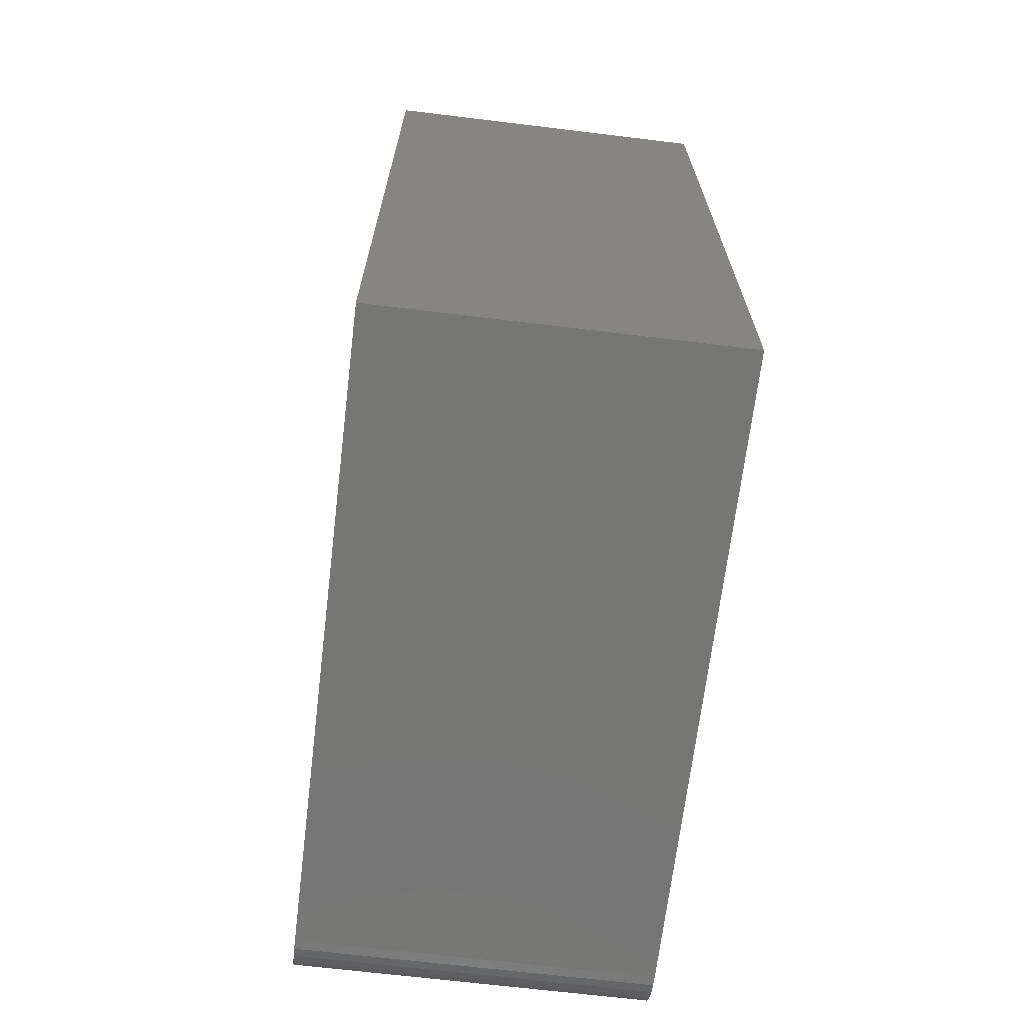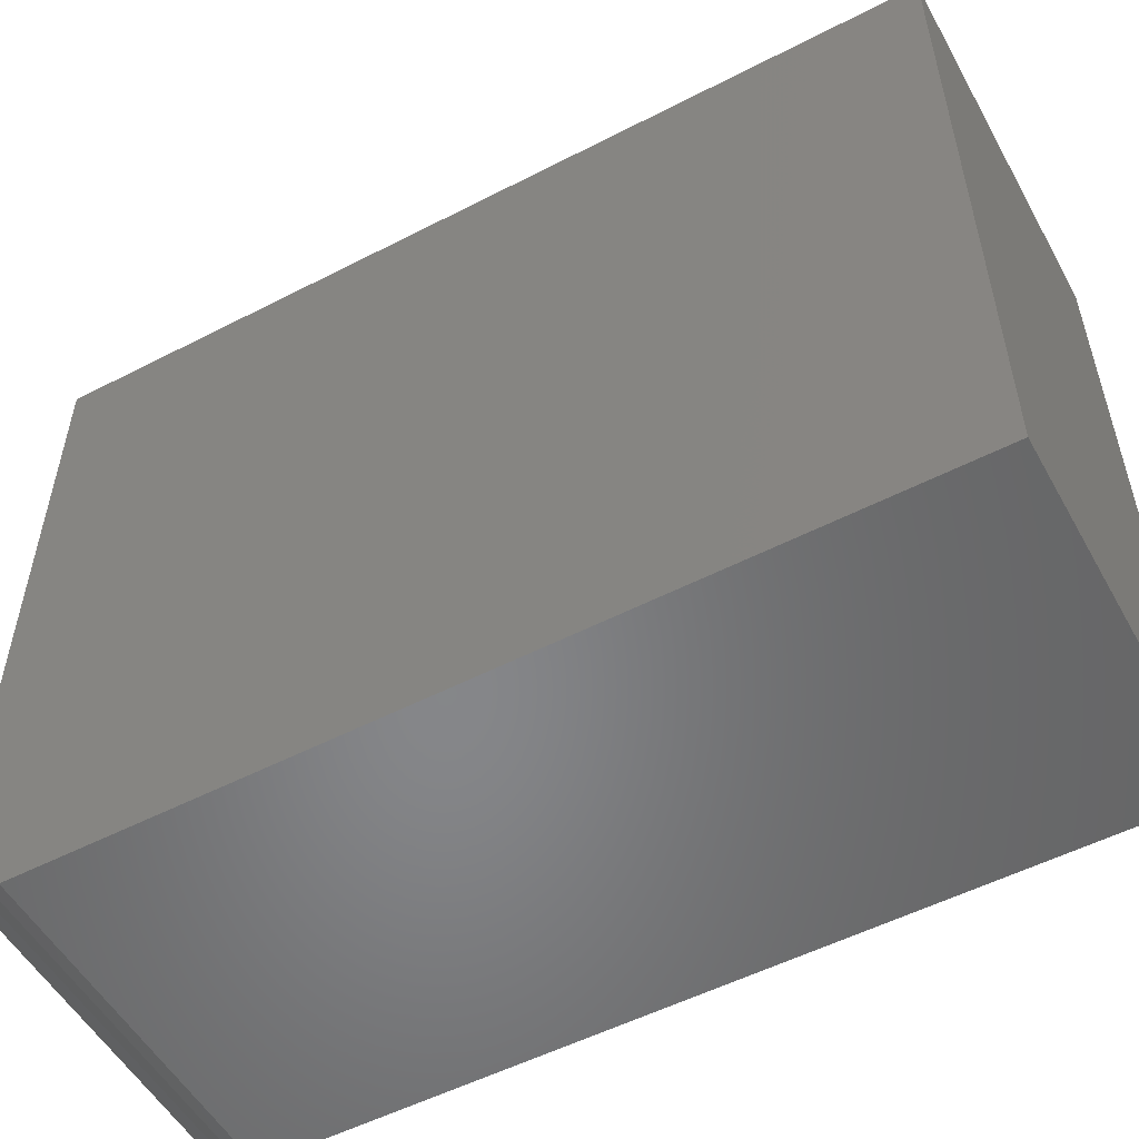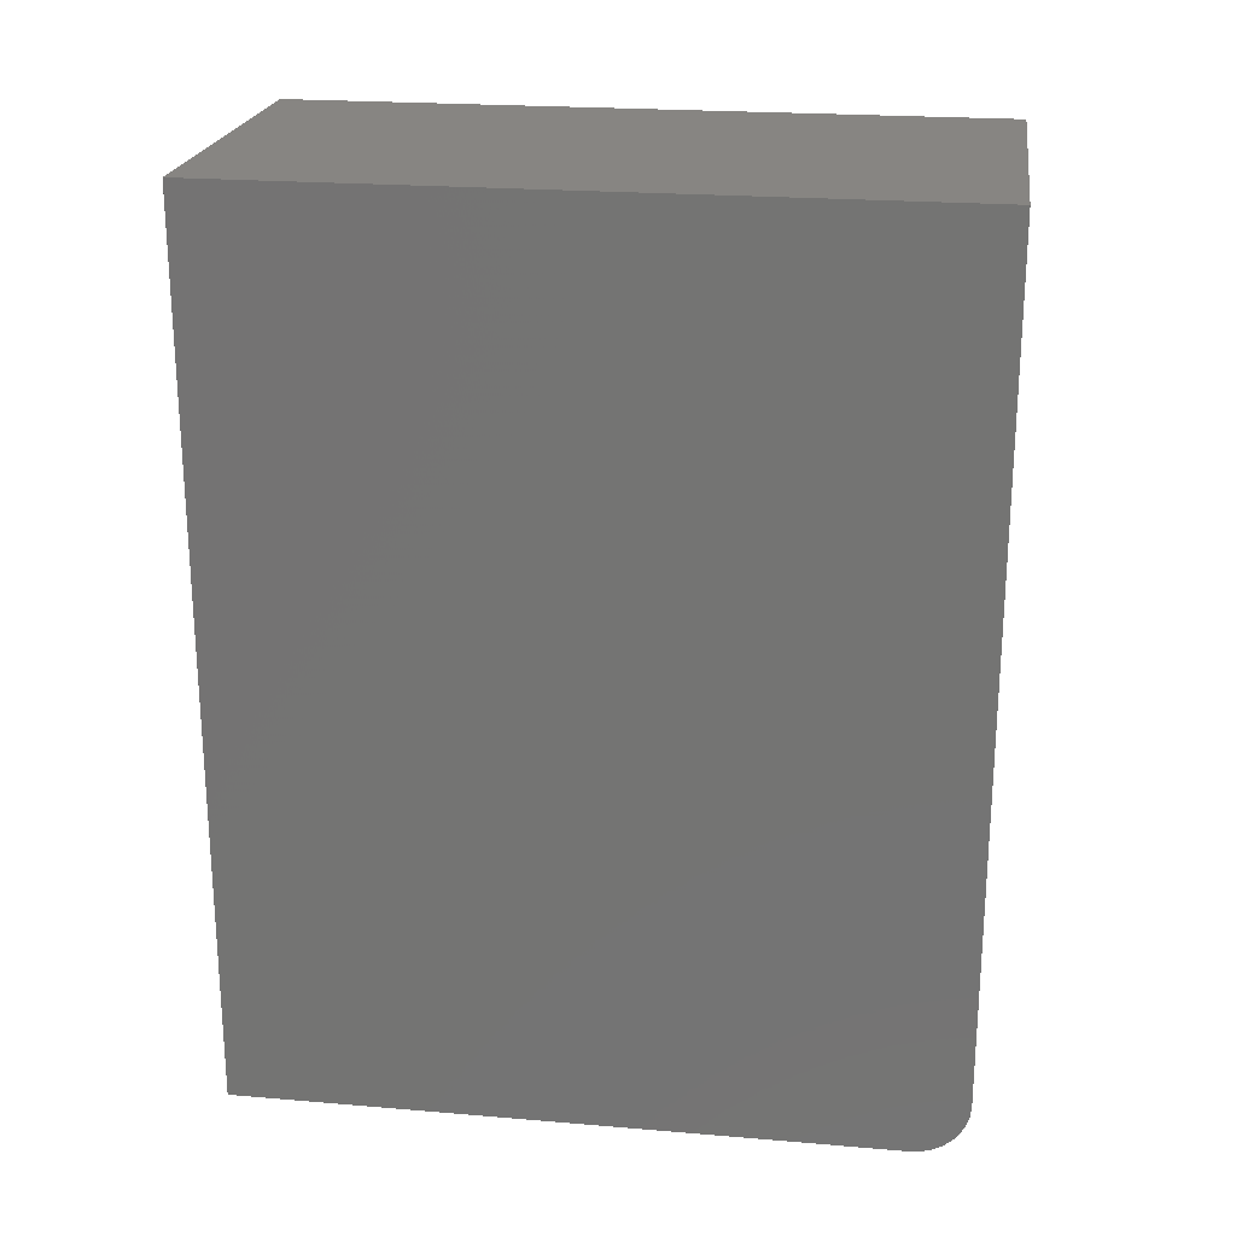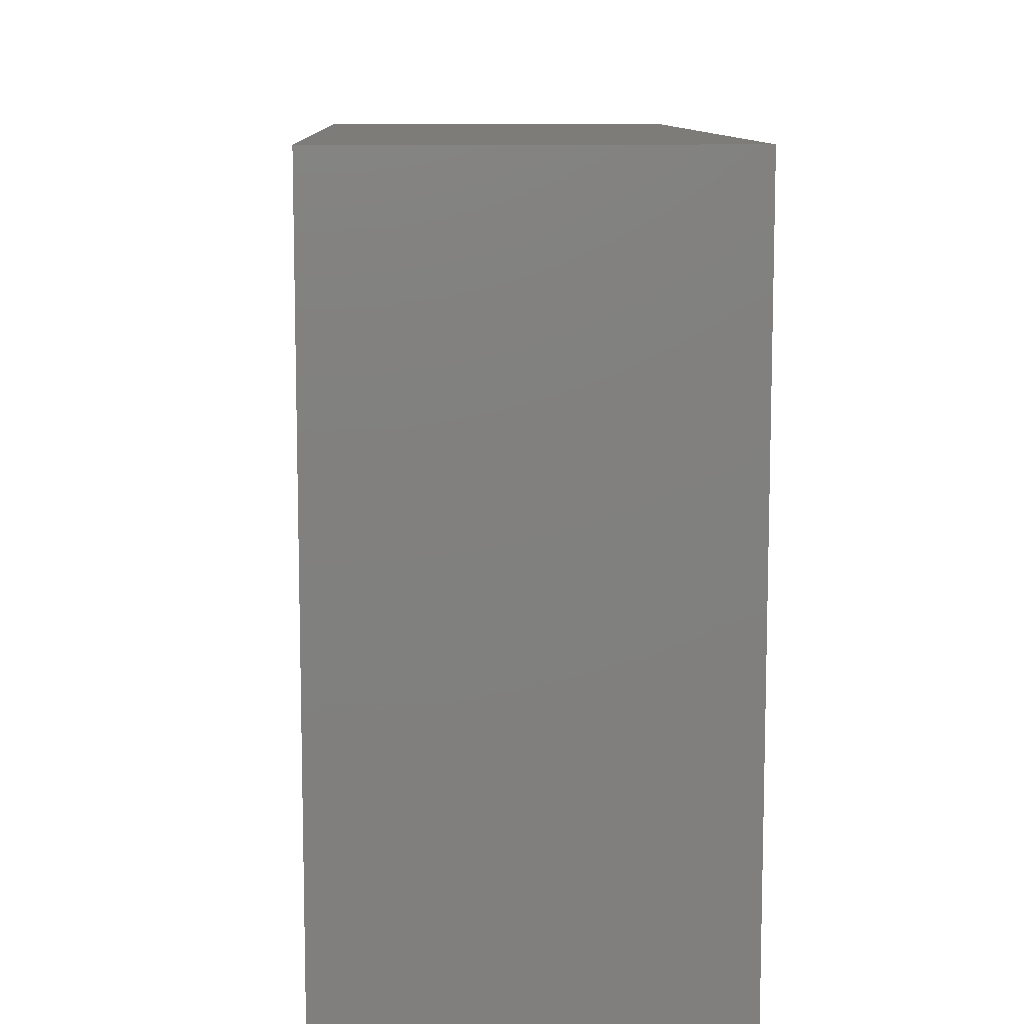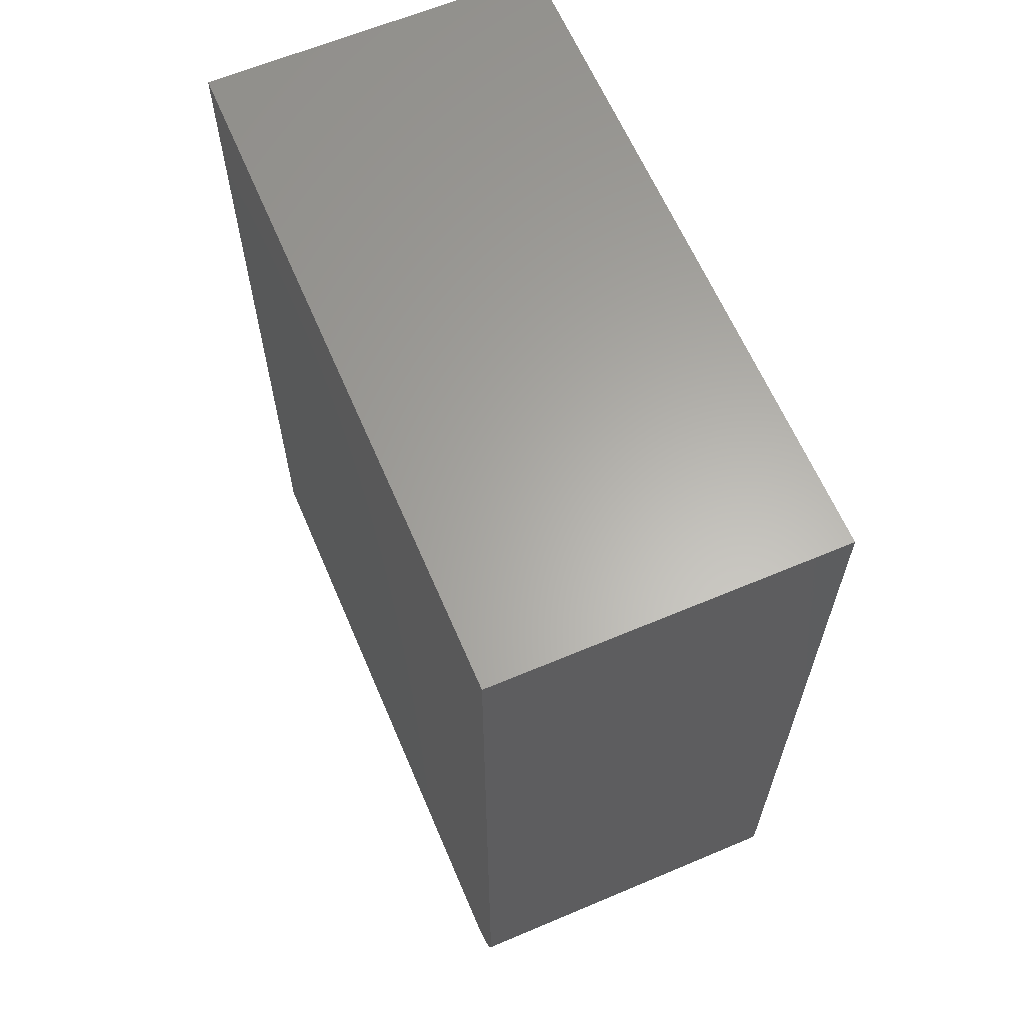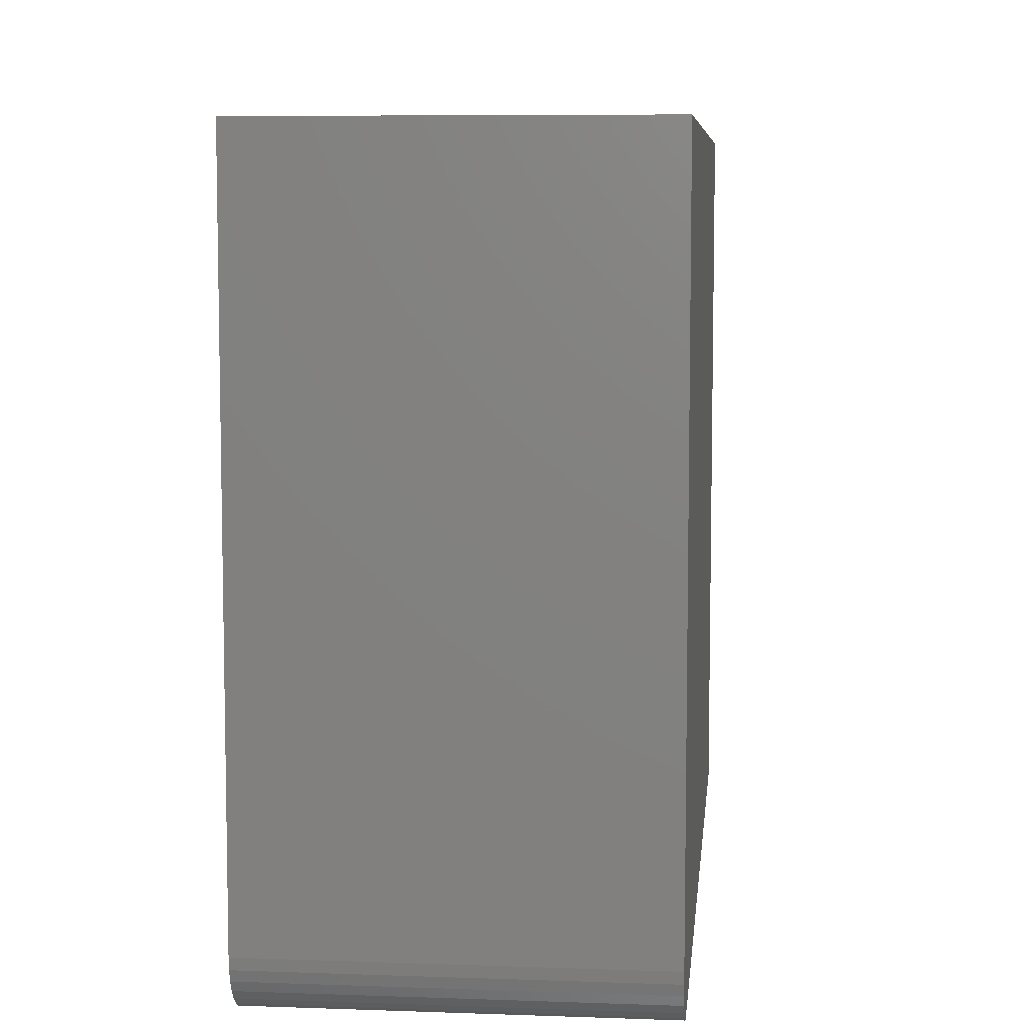
<metadata>
{"format":"stl","ext":"stl","renderer":"f3d","projection":"perspective","resolution":1024,"background":"white","views":[{"elev":-68.2,"azim":-6.9,"up":"+Y"},{"elev":-53.5,"azim":118.8,"up":"+Z"},{"elev":22.3,"azim":98.3,"up":"+Y"},{"elev":10.0,"azim":177.8,"up":"+Z"},{"elev":63.1,"azim":156.9,"up":"+Y"},{"elev":7.2,"azim":5.8,"up":"+Z"}]}
</metadata>
<code>
# stl→obj: 24 verts, 44 faces
v -0.75 -0.3828 -0.02344
v -0.5961 -0.3828 -0.02344
v -0.75 -0.3828 0.2578
v -0.5961 -0.3828 0.2578
v -0.75 -0.381 -0.03241
v -0.75 -0.3824 -0.02801
v -0.75 1.903e-17 0.2578
v -0.75 0 -0.04688
v -0.75 -0.3594 -0.04688
v -0.75 -0.3639 -0.04642
v -0.75 -0.3683 -0.04509
v -0.75 -0.3724 -0.04293
v -0.75 -0.3759 -0.04001
v -0.75 -0.3789 -0.03646
v -0.5961 -0.3824 -0.02801
v -0.5961 -0.381 -0.03241
v -0.5961 -0.3789 -0.03646
v -0.5961 -0.3759 -0.04001
v -0.5961 -0.3724 -0.04293
v -0.5961 -0.3683 -0.04509
v -0.5961 -0.3639 -0.04642
v -0.5961 -0.3594 -0.04688
v -0.5961 1.709e-17 -0.04688
v -0.5961 3.612e-17 0.2578
f 1 2 3
f 3 2 4
f 1 5 6
f 3 7 8
f 3 8 9
f 3 9 10
f 3 10 11
f 3 11 12
f 3 12 13
f 3 13 14
f 3 14 5
f 3 5 1
f 2 15 16
f 4 2 16
f 4 16 17
f 4 17 18
f 4 18 19
f 4 19 20
f 4 20 21
f 4 21 22
f 4 22 23
f 4 23 24
f 8 23 9
f 9 23 22
f 9 22 10
f 10 22 21
f 10 21 11
f 11 21 20
f 11 20 12
f 12 20 19
f 12 19 13
f 13 19 18
f 13 18 14
f 14 18 17
f 14 17 5
f 5 17 16
f 5 16 6
f 6 16 15
f 6 15 1
f 1 15 2
f 8 7 23
f 23 7 24
f 24 7 4
f 4 7 3

</code>
